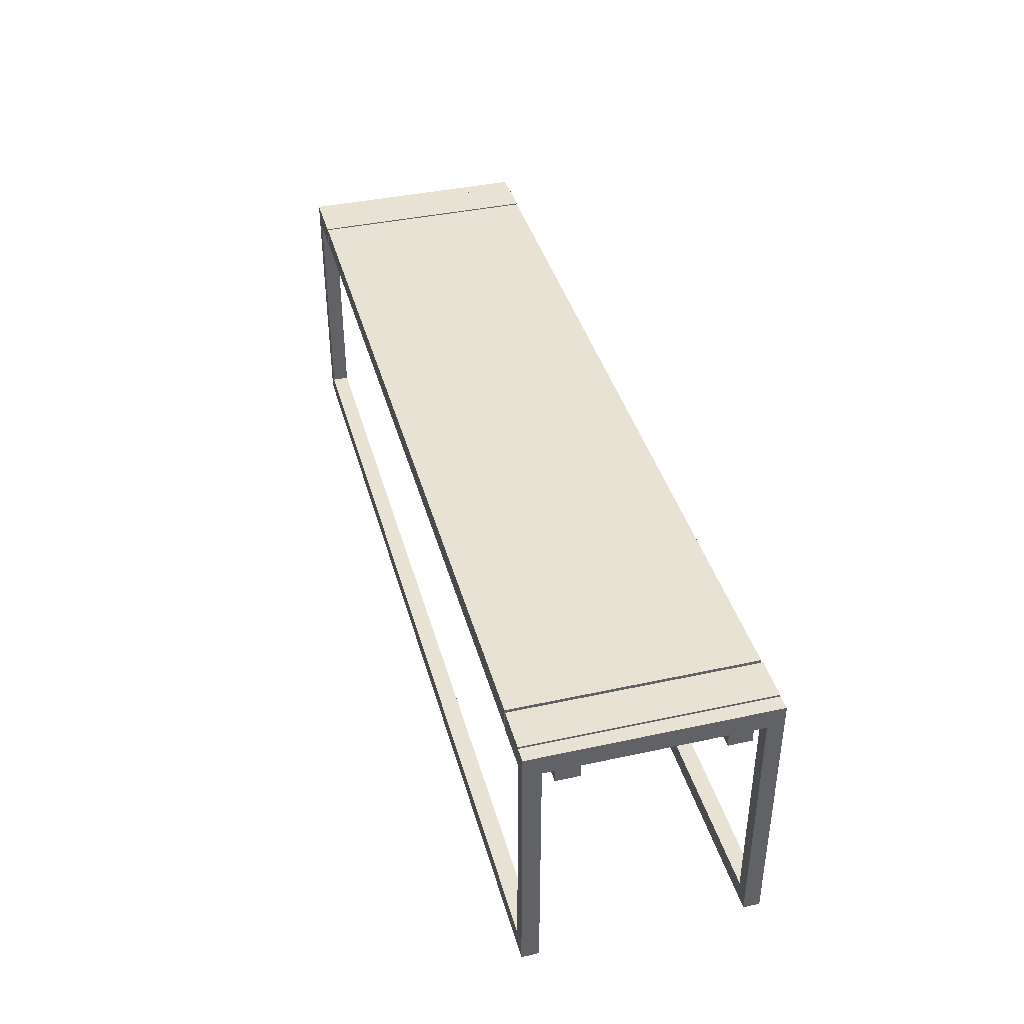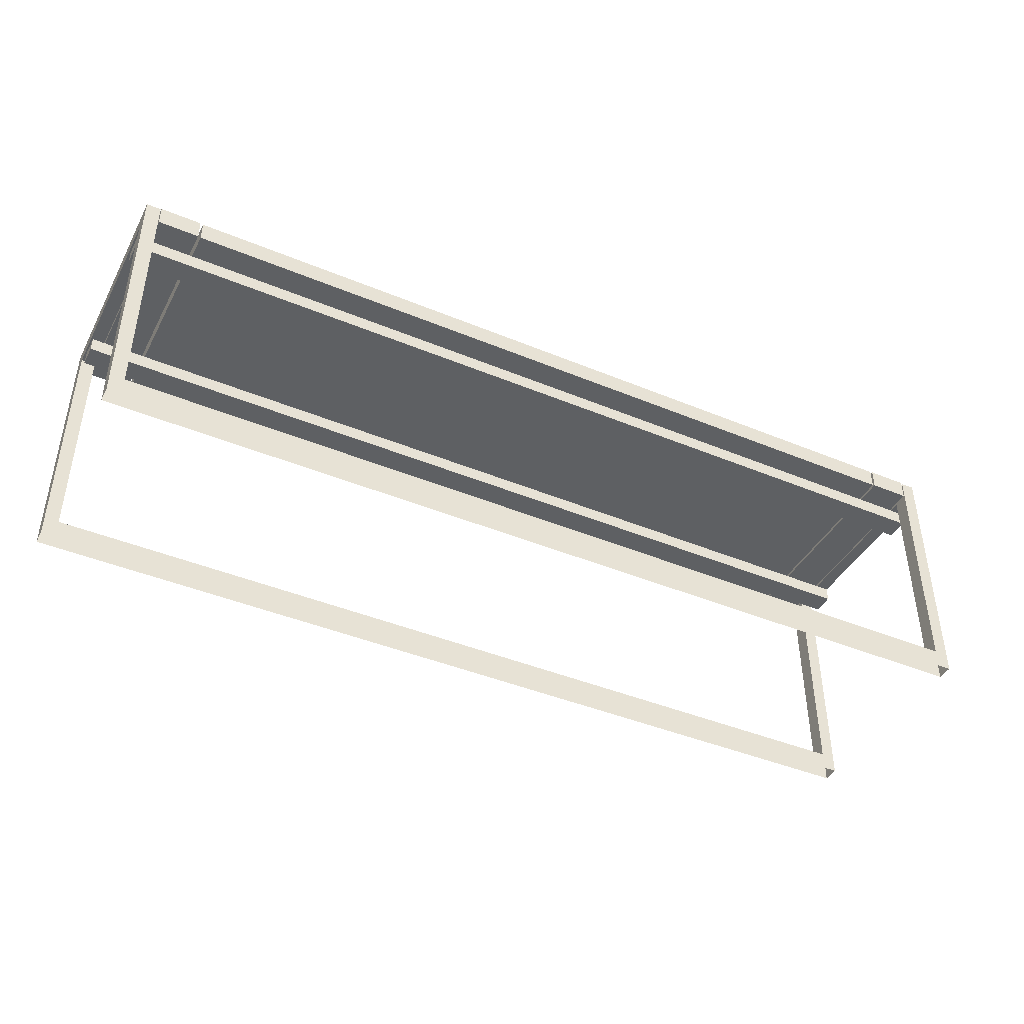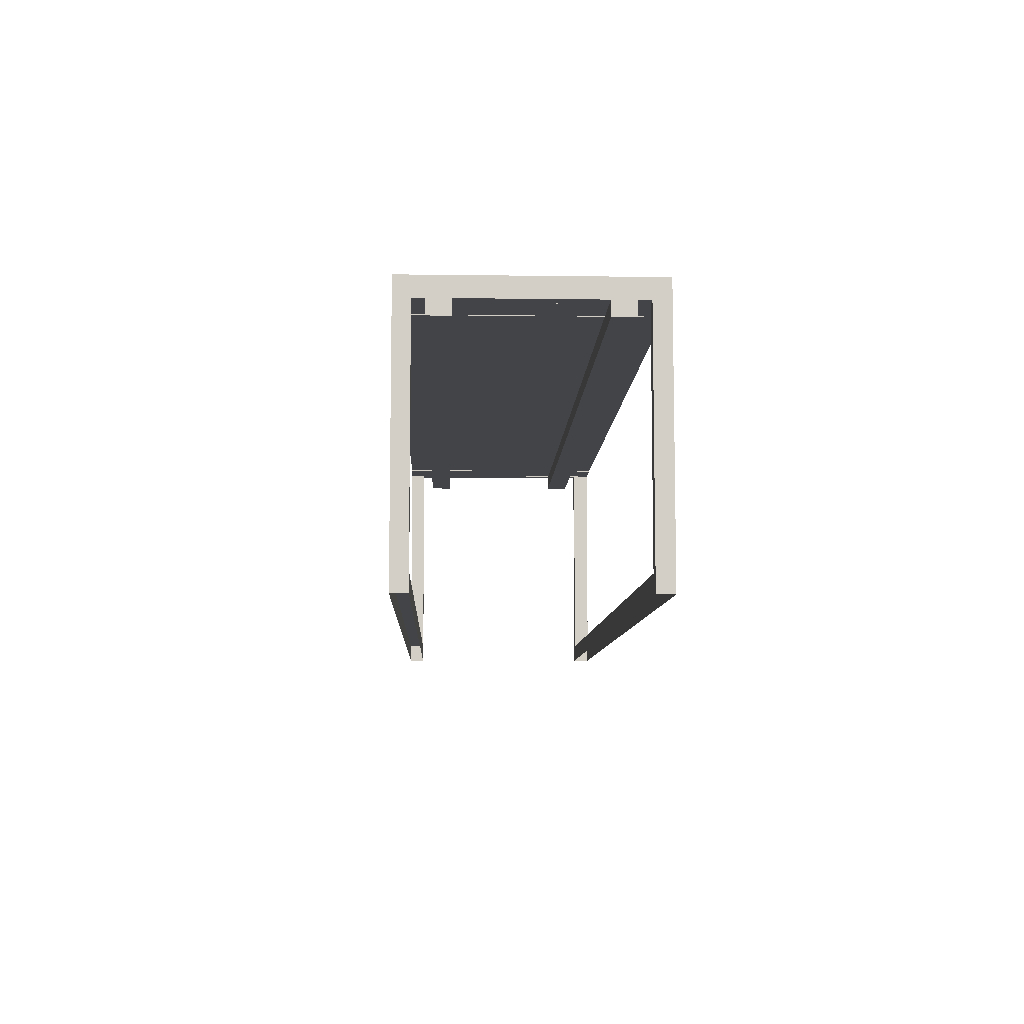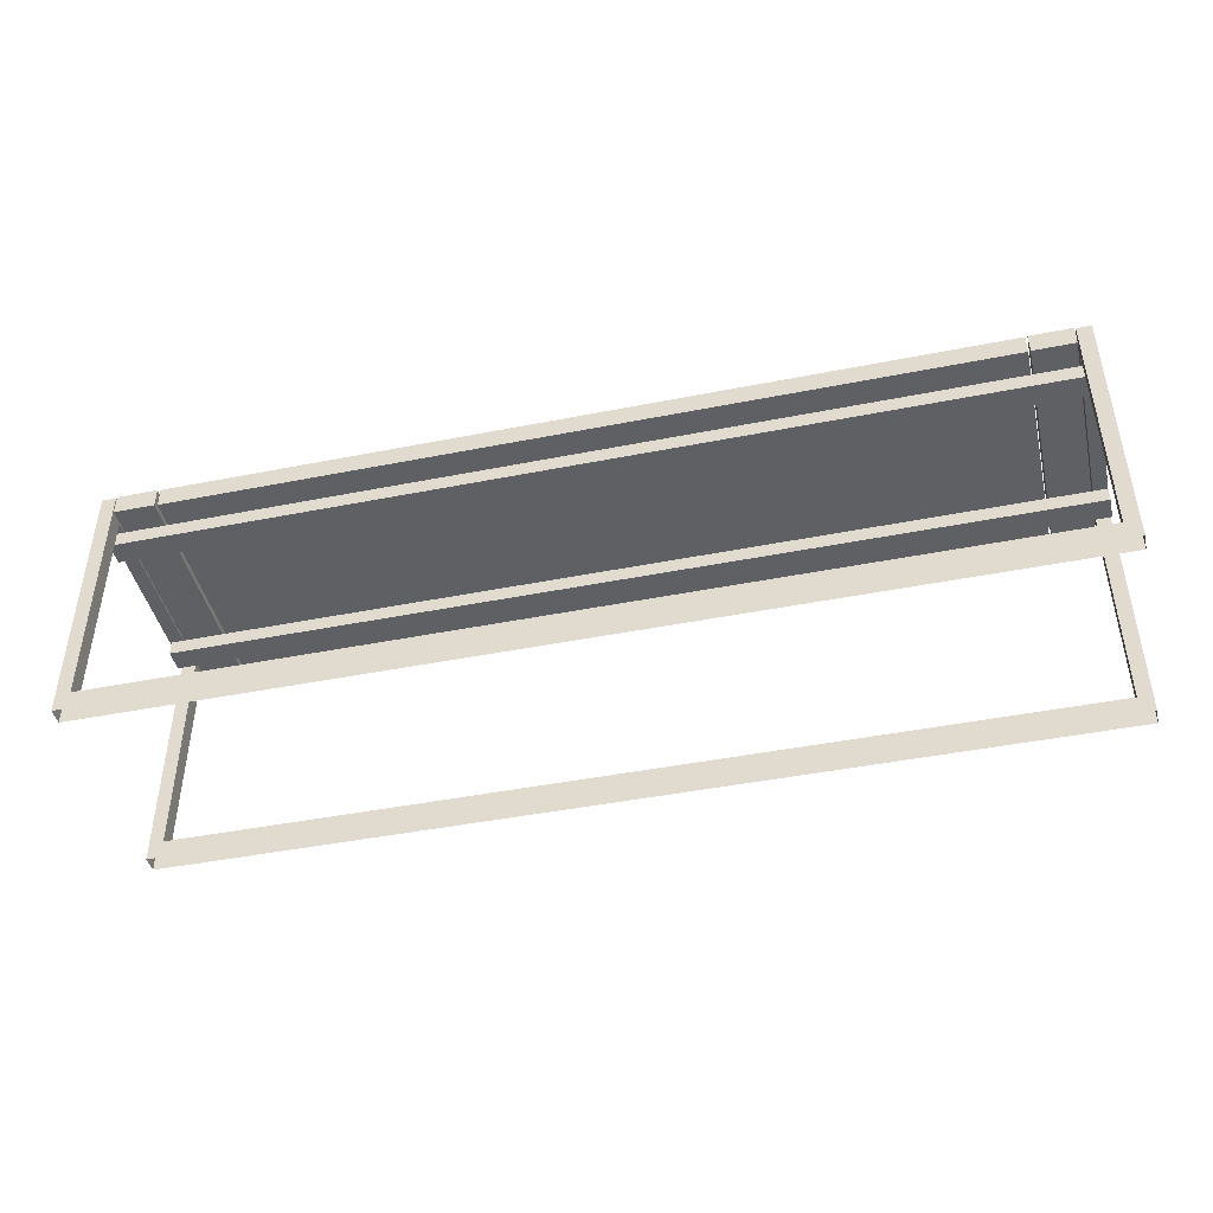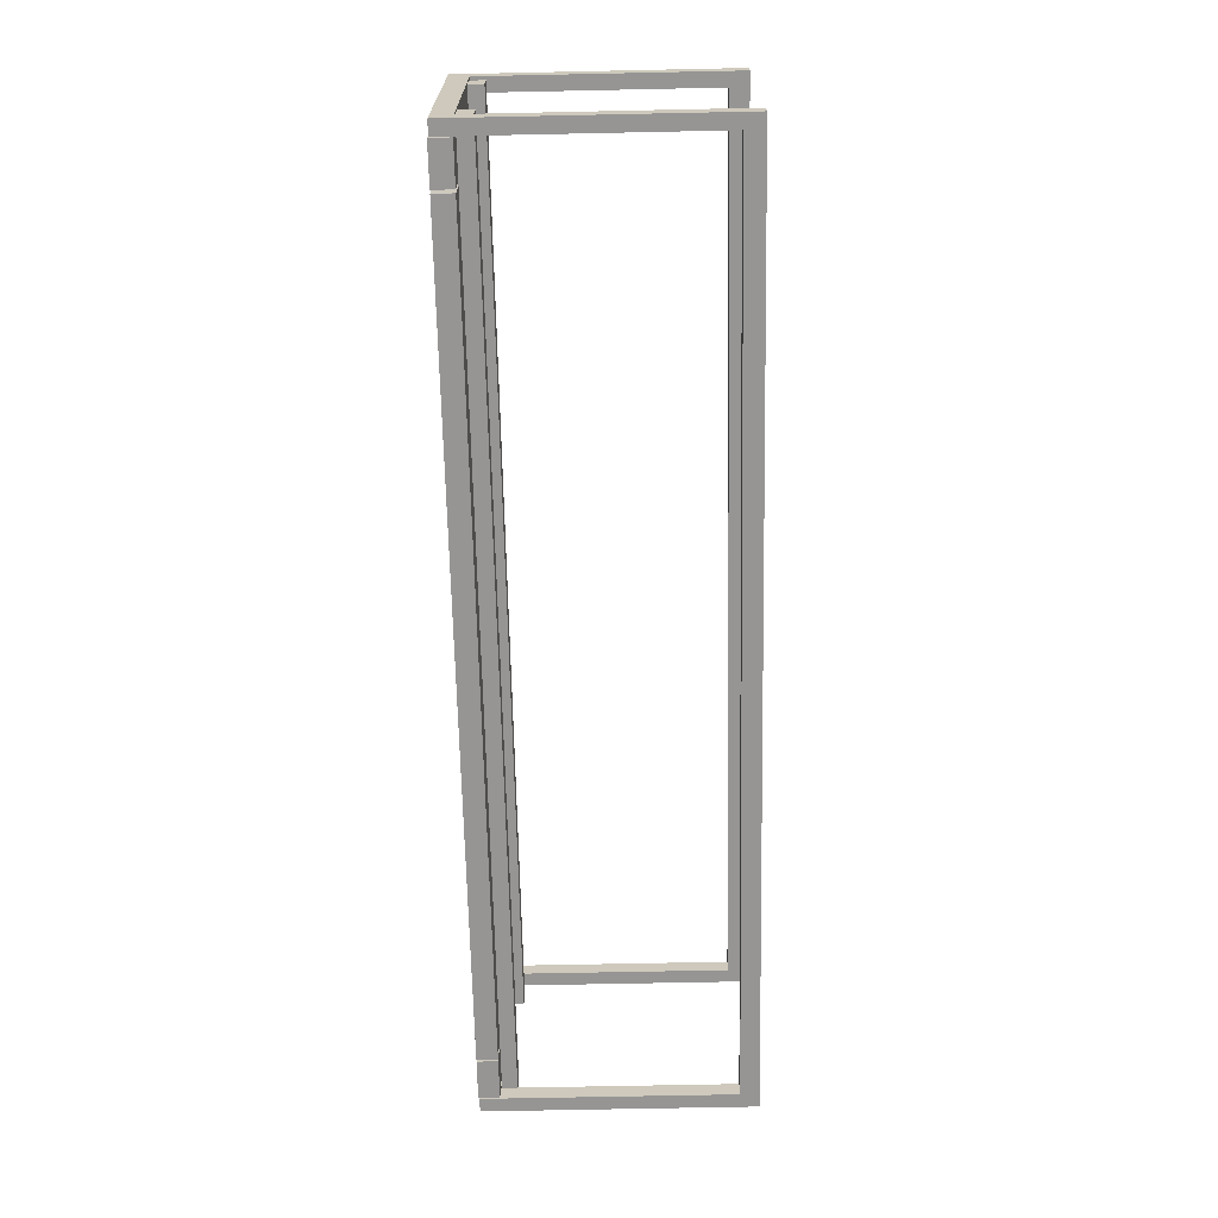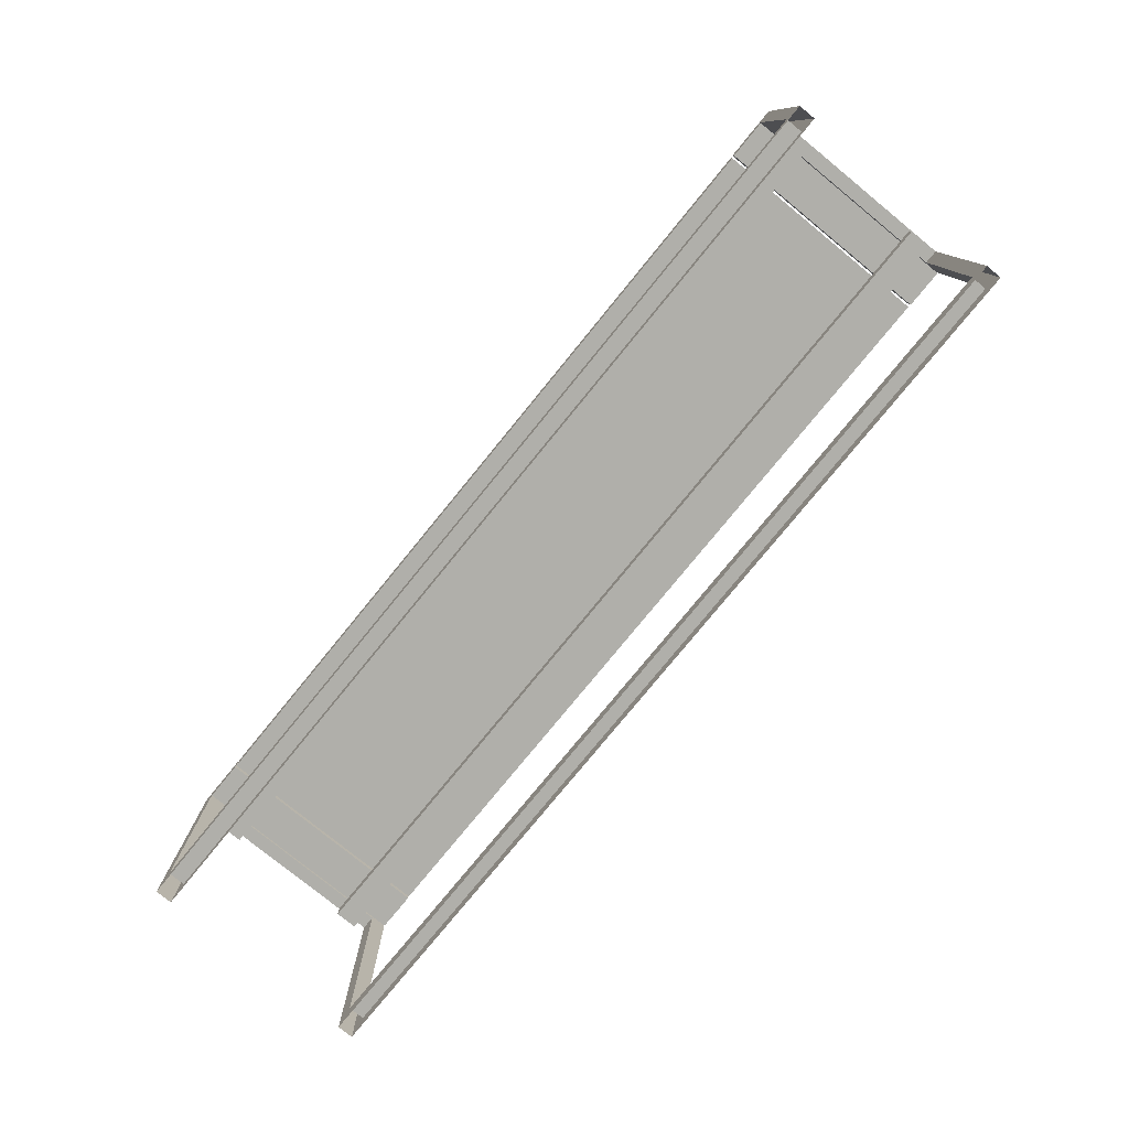
<metadata>
{"format":"obj","ext":"obj","renderer":"f3d","projection":"perspective","resolution":1024,"background":"white","views":[{"elev":39.8,"azim":74.9,"up":"+Z"},{"elev":-42.2,"azim":153.5,"up":"+Z"},{"elev":-8.1,"azim":-92.1,"up":"+Z"},{"elev":-44.0,"azim":-166.9,"up":"+Z"},{"elev":-67.5,"azim":91.2,"up":"+Y"},{"elev":-78.0,"azim":50.8,"up":"+Z"}]}
</metadata>
<code>
v  -7.314 -1.602 0.3
v  -7.314 -1.875 0.3
v  7.314 -1.875 0.3
v  7.314 -1.602 0.3
v  -7.314 -1.875 0
v  7.314 -1.875 0
v  7.545 -1.602 0.3
v  7.545 -1.875 0.3
v  7.545 -1.875 0
v  7.545 -1.602 0
v  7.314 -1.602 0
v  -7.314 -1.602 0
v  -7.545 -1.875 0.3
v  -7.545 -1.602 0.3
v  -7.545 -1.602 0
v  -7.545 -1.875 0
v  7.314 -1.602 4.3
v  7.314 -1.875 4.3
v  7.545 -1.875 4.3
v  7.545 -1.602 4.3
v  -7.314 -1.875 4.3
v  -7.314 -1.602 4.3
v  -7.545 -1.602 4.3
v  -7.545 -1.875 4.3
v  7.545 -1.875 3.98
v  7.545 -1.602 3.98
v  7.314 -1.602 3.98
v  7.314 -1.875 3.98
v  -7.545 -1.875 3.98
v  -7.314 -1.875 3.98
v  -7.314 -1.602 3.98
v  -7.545 -1.602 3.98
v  -7.314 1.647 0.3
v  7.314 1.647 0.3
v  7.314 1.906 0.3
v  -7.314 1.906 0.3
v  7.314 1.906 -0
v  -7.314 1.906 0
v  7.545 1.647 0.3
v  7.545 1.647 -0
v  7.545 1.906 -0
v  7.545 1.906 0.3
v  -7.314 1.647 0
v  7.314 1.647 -0
v  -7.545 1.906 0.3
v  -7.545 1.906 0
v  -7.545 1.647 0
v  -7.545 1.647 0.3
v  7.314 1.647 4.3
v  7.545 1.647 4.3
v  7.545 1.906 4.3
v  7.314 1.906 4.3
v  -7.314 1.906 4.3
v  -7.545 1.906 4.3
v  -7.545 1.647 4.3
v  -7.314 1.647 4.3
v  7.545 1.906 3.98
v  7.545 1.647 3.98
v  7.314 1.647 3.98
v  7.314 1.906 3.98
v  -7.545 1.906 3.98
v  -7.314 1.906 3.98
v  -7.314 1.647 3.98
v  -7.545 1.647 3.98
v  -7.545 -1.041 3.737
v  7.516 -1.041 3.737
v  7.516 -1.409 3.737
v  -7.545 -1.409 3.737
v  -7.545 -1.409 3.981
v  7.516 -1.409 3.981
v  7.516 -1.041 3.981
v  -7.545 -1.041 3.981
v  -7.545 1.464 3.737
v  7.516 1.464 3.737
v  7.516 1.095 3.737
v  -7.545 1.095 3.737
v  -7.545 1.095 3.981
v  7.516 1.095 3.981
v  7.516 1.464 3.981
v  -7.545 1.464 3.981
v  -6.634 1.905 3.985
v  -6.634 -1.875 3.985
v  -7.296 -1.875 3.985
v  -7.296 1.905 3.985
v  -6.634 1.905 4.317
v  -7.296 1.905 4.317
v  -7.296 -1.875 4.317
v  -6.634 -1.875 4.317
v  7.301 1.905 3.985
v  7.301 -1.875 3.985
v  6.639 -1.875 3.985
v  6.639 1.905 3.985
v  7.301 1.905 4.317
v  6.639 1.905 4.317
v  6.639 -1.875 4.317
v  7.301 -1.875 4.317
v  6.59 -1.871 4.317
v  -6.6 -1.871 4.317
v  -6.6 -1.871 3.985
v  6.59 -1.871 3.985
v  -6.6 1.897 4.317
v  6.59 1.897 4.317
v  6.59 1.897 3.985
v  -6.6 1.897 3.985
v  -6.6 0.0128 3.985
v  6.59 0.0128 3.985
v  -6.6 0.0128 4.317
v  6.59 0.0128 4.317
g banc_design
f 1 2 3 4
f 2 5 6 3
f 7 8 9 10
f 4 11 12 1
f 13 14 15 16
f 17 18 19 20
f 21 22 23 24
f 3 6 9 8
f 5 2 13 16
f 1 12 15 14
f 11 4 7 10
f 25 8 7 26
f 26 7 4 27
f 27 4 3 28
f 28 3 8 25
f 29 13 2 30
f 30 2 1 31
f 31 1 14 32
f 32 14 13 29
f 25 26 20 19
f 27 28 18 17
f 28 25 19 18
f 29 30 21 24
f 30 31 22 21
f 32 29 24 23
f 33 34 35 36
f 36 35 37 38
f 39 40 41 42
f 34 33 43 44
f 45 46 47 48
f 49 50 51 52
f 53 54 55 56
f 35 42 41 37
f 38 46 45 36
f 33 48 47 43
f 44 40 39 34
f 57 58 39 42
f 58 59 34 39
f 59 60 35 34
f 60 57 42 35
f 61 62 36 45
f 62 63 33 36
f 63 64 48 33
f 64 61 45 48
f 57 51 50 58
f 59 49 52 60
f 60 52 51 57
f 61 54 53 62
f 62 53 56 63
f 64 55 54 61
f 20 50 49 17
f 26 58 50 20
f 27 59 58 26
f 17 49 59 27
f 22 56 55 23
f 31 63 56 22
f 32 64 63 31
f 23 55 64 32
f 65 66 67 68
f 69 68 67 70
f 71 70 67 66
f 71 66 65 72
f 69 72 65 68
f 73 74 75 76
f 77 76 75 78
f 79 78 75 74
f 79 74 73 80
f 77 80 73 76
f 81 82 83 84
f 85 86 87 88
f 88 87 83 82
f 85 88 82 81
f 86 85 81 84
f 87 86 84 83
f 89 90 91 92
f 93 94 95 96
f 96 95 91 90
f 93 96 90 89
f 94 93 89 92
f 95 94 92 91
f 97 98 99 100
f 101 102 103 104
f 100 99 105 106
f 103 106 105 104
f 107 98 97 108
f 101 107 108 102
f 99 98 107 105
f 101 104 105 107
f 103 102 108 106
f 97 100 106 108

</code>
